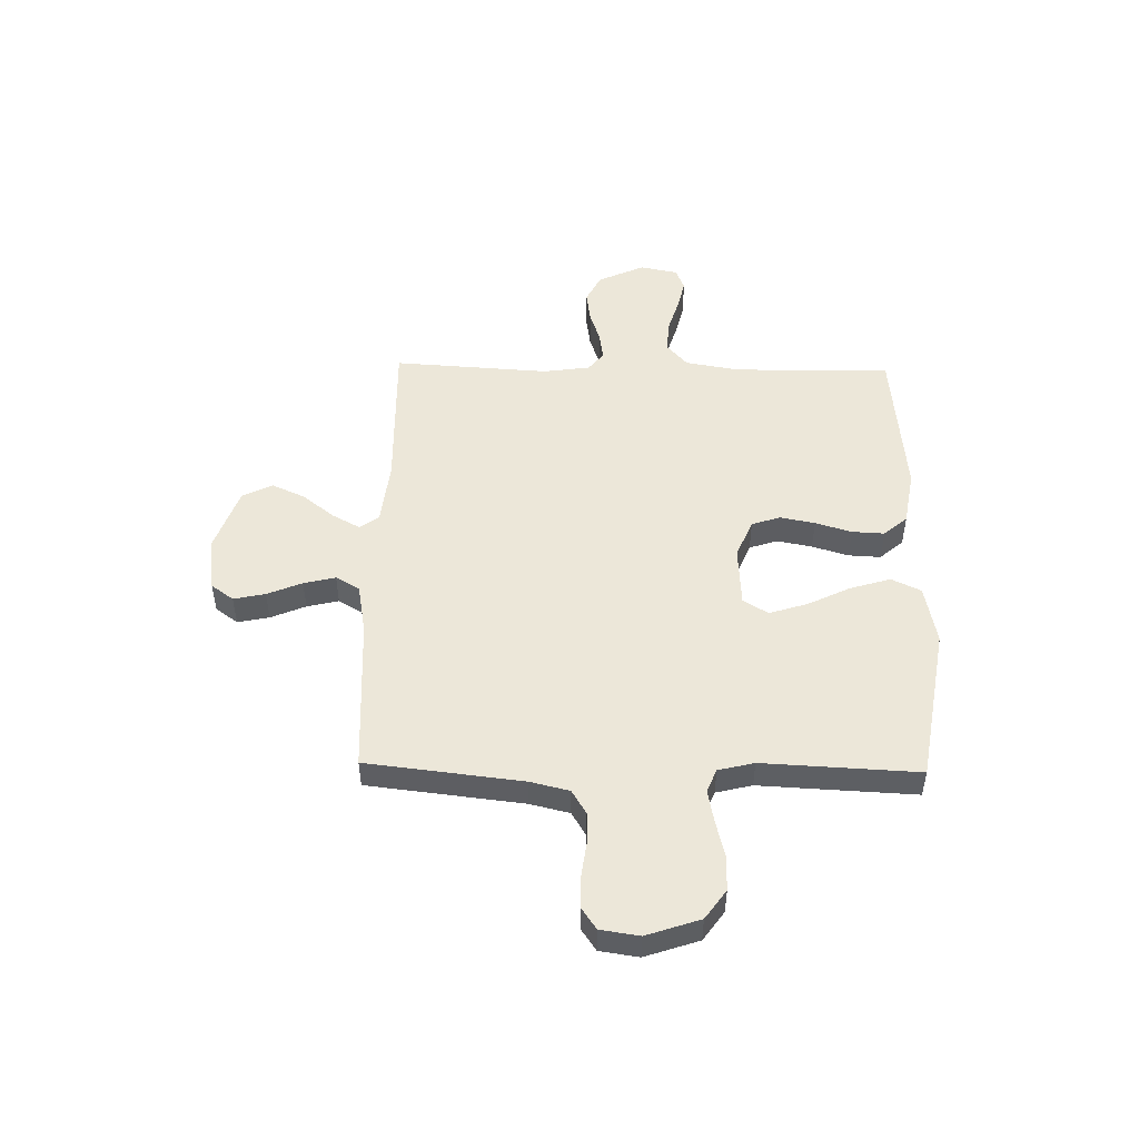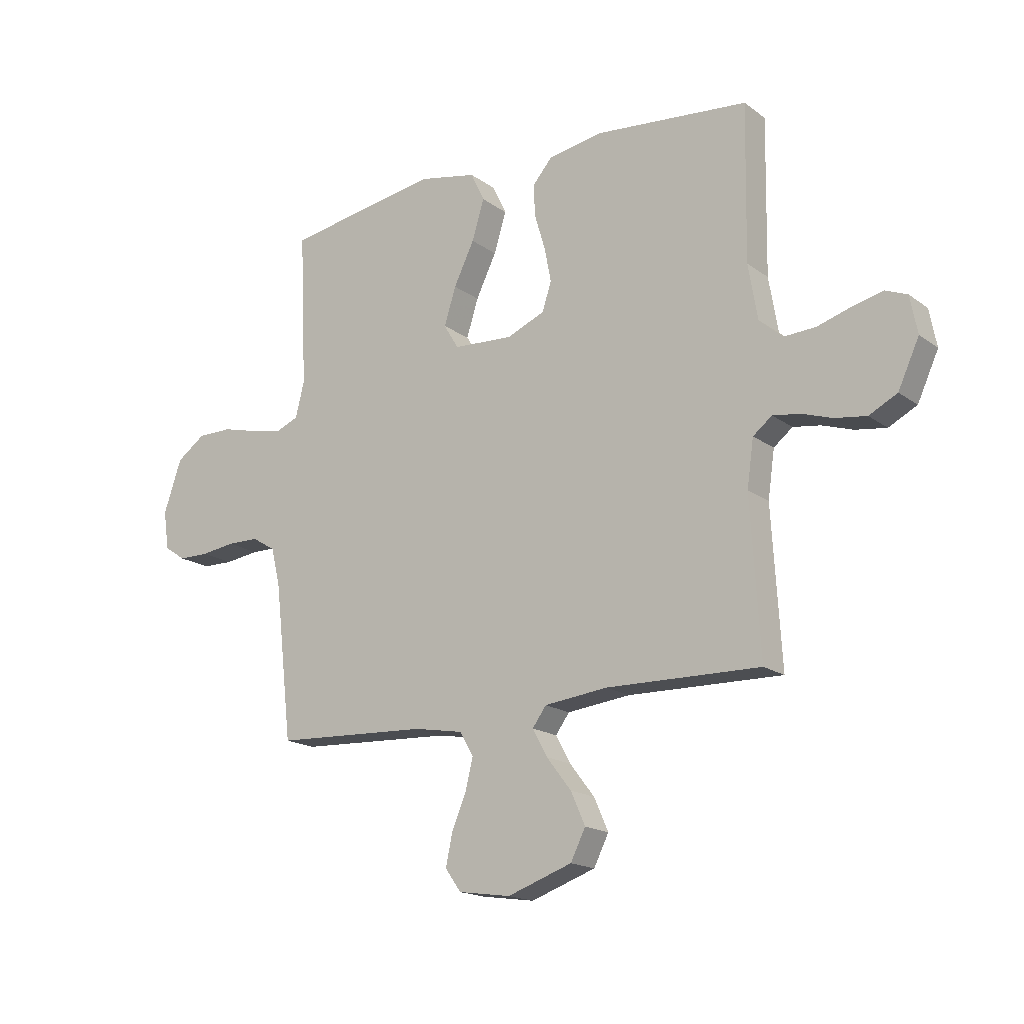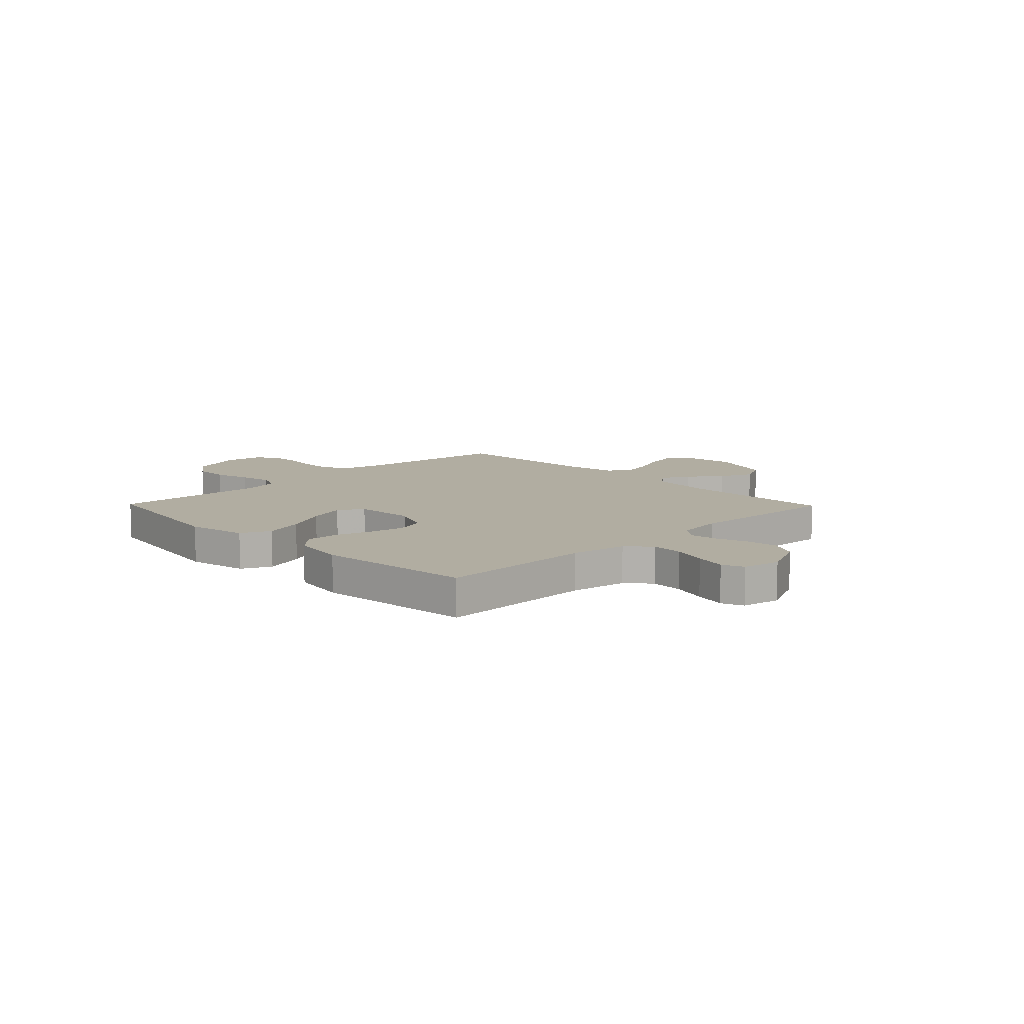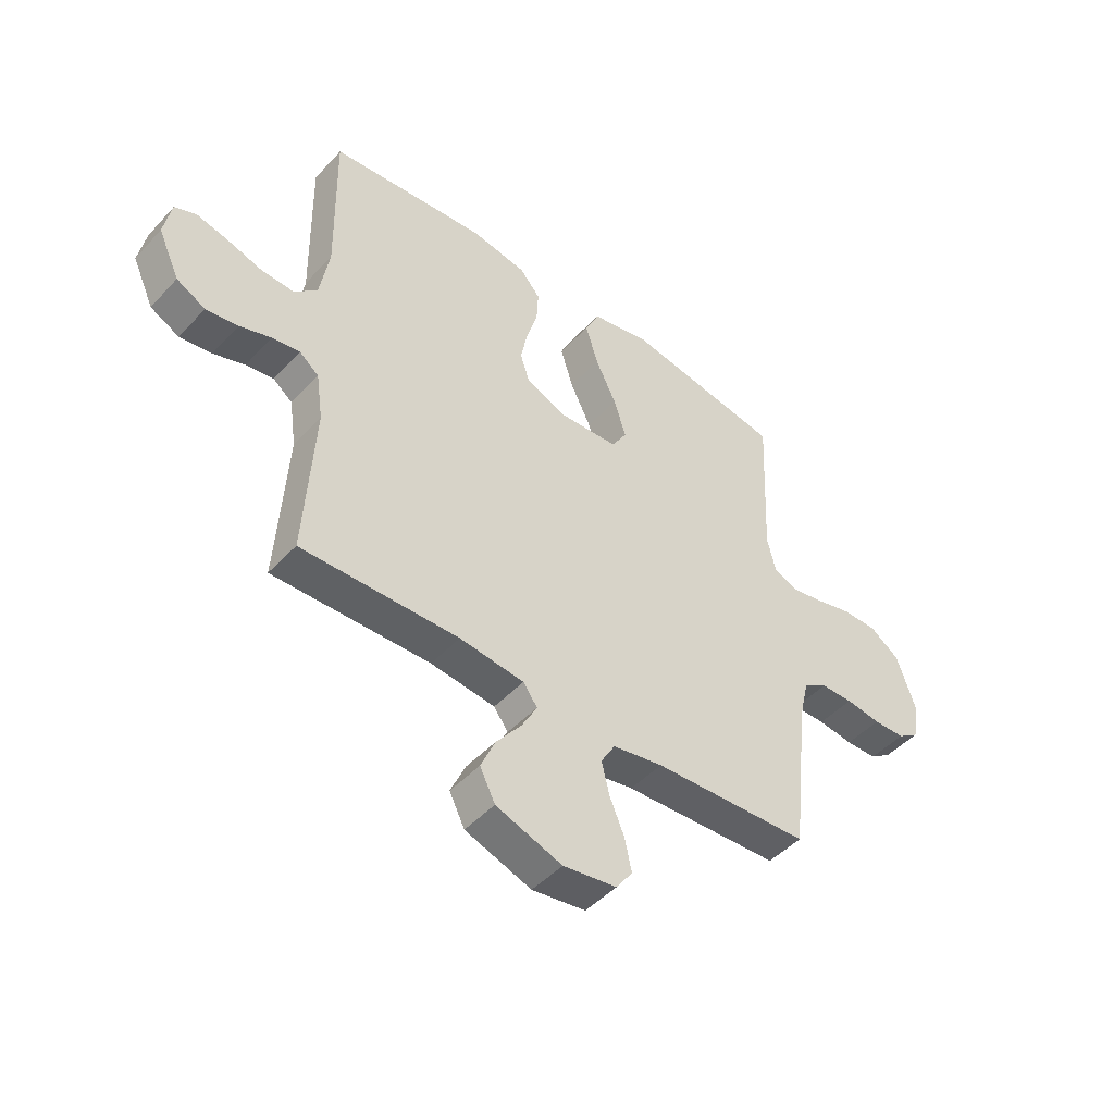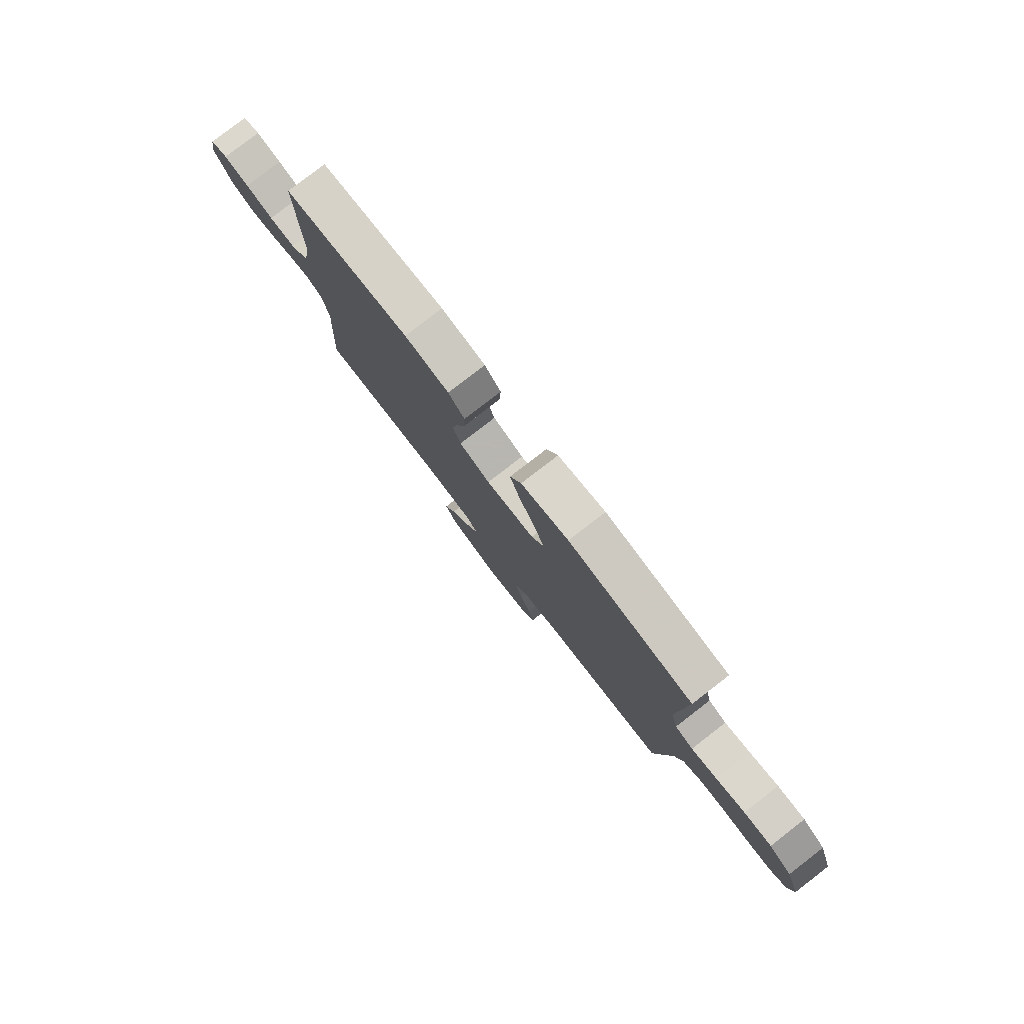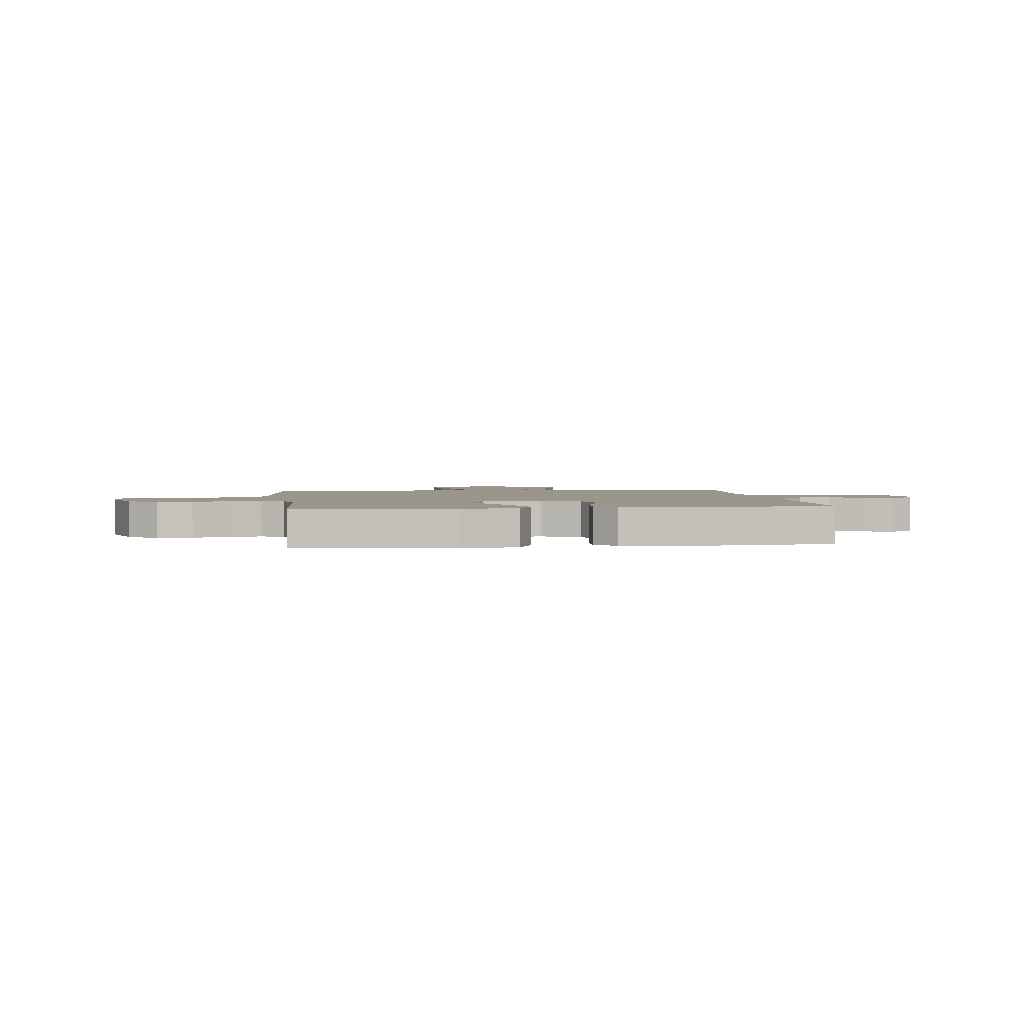
<metadata>
{"format":"obj","ext":"obj","renderer":"f3d","projection":"perspective","resolution":1024,"background":"white","views":[{"elev":50.0,"azim":-88.8,"up":"+Y"},{"elev":-17.3,"azim":35.5,"up":"+Z"},{"elev":10.4,"azim":45.8,"up":"+Y"},{"elev":-46.9,"azim":139.9,"up":"+Z"},{"elev":79.9,"azim":-127.7,"up":"+Z"},{"elev":2.4,"azim":-7.1,"up":"+Y"}]}
</metadata>
<code>
v -0.5 0.07 -0.5
v -0.534 0.07 -0.2
v -0.552 0.07 -0.124
v -0.598 0.07 -0.096
v -0.66 0.07 -0.095
v -0.727 0.07 -0.104
v -0.787 0.07 -0.103
v -0.828 0.07 -0.075
v -0.839 0.07 0
v -0.804 0.07 0.103
v -0.748 0.07 0.143
v -0.68 0.07 0.143
v -0.61 0.07 0.125
v -0.547 0.07 0.113
v -0.503 0.07 0.131
v -0.486 0.07 0.2
v -0.5 0.07 0.5
v -0.2 0.07 0.549
v -0.086 0.07 0.526
v -0.059 0.07 0.469
v -0.083 0.07 0.391
v -0.123 0.07 0.309
v -0.146 0.07 0.236
v -0.117 0.07 0.188
v 0 0.07 0.181
v 0.074 0.07 0.212
v 0.092 0.07 0.267
v 0.079 0.07 0.334
v 0.058 0.07 0.404
v 0.055 0.07 0.466
v 0.094 0.07 0.511
v 0.2 0.07 0.529
v 0.5 0.07 0.5
v 0.495 0.07 0.2
v 0.513 0.07 0.093
v 0.558 0.07 0.053
v 0.62 0.07 0.056
v 0.686 0.07 0.076
v 0.746 0.07 0.09
v 0.788 0.07 0.073
v 0.802 0.07 0
v 0.761 0.07 -0.089
v 0.706 0.07 -0.117
v 0.645 0.07 -0.108
v 0.585 0.07 -0.088
v 0.532 0.07 -0.08
v 0.495 0.07 -0.109
v 0.482 0.07 -0.2
v 0.5 0.07 -0.5
v 0.2 0.07 -0.494
v 0.077 0.07 -0.508
v 0.05 0.07 -0.545
v 0.079 0.07 -0.598
v 0.127 0.07 -0.66
v 0.155 0.07 -0.723
v 0.126 0.07 -0.781
v 0 0.07 -0.825
v -0.102 0.07 -0.81
v -0.133 0.07 -0.767
v -0.12 0.07 -0.706
v -0.092 0.07 -0.639
v -0.077 0.07 -0.578
v -0.104 0.07 -0.532
v -0.2 0.07 -0.515
v -0.5 0 -0.5
v -0.534 0 -0.2
v -0.552 0 -0.124
v -0.598 0 -0.096
v -0.66 0 -0.095
v -0.727 0 -0.104
v -0.787 0 -0.103
v -0.828 0 -0.075
v -0.839 0 0
v -0.804 0 0.103
v -0.748 0 0.143
v -0.68 0 0.143
v -0.61 0 0.125
v -0.547 0 0.113
v -0.503 0 0.131
v -0.486 0 0.2
v -0.5 0 0.5
v -0.2 0 0.549
v -0.086 0 0.526
v -0.059 0 0.469
v -0.083 0 0.391
v -0.123 0 0.309
v -0.146 0 0.236
v -0.117 0 0.188
v 0 0 0.181
v 0.074 0 0.212
v 0.092 0 0.267
v 0.079 0 0.334
v 0.058 0 0.404
v 0.055 0 0.466
v 0.094 0 0.511
v 0.2 0 0.529
v 0.5 0 0.5
v 0.495 0 0.2
v 0.513 0 0.093
v 0.558 0 0.053
v 0.62 0 0.056
v 0.686 0 0.076
v 0.746 0 0.09
v 0.788 0 0.073
v 0.802 0 0
v 0.761 0 -0.089
v 0.706 0 -0.117
v 0.645 0 -0.108
v 0.585 0 -0.088
v 0.532 0 -0.08
v 0.495 0 -0.109
v 0.482 0 -0.2
v 0.5 0 -0.5
v 0.2 0 -0.494
v 0.077 0 -0.508
v 0.05 0 -0.545
v 0.079 0 -0.598
v 0.127 0 -0.66
v 0.155 0 -0.723
v 0.126 0 -0.781
v 0 0 -0.825
v -0.102 0 -0.81
v -0.133 0 -0.767
v -0.12 0 -0.706
v -0.092 0 -0.639
v -0.077 0 -0.578
v -0.104 0 -0.532
v -0.2 0 -0.515
f 59 60 61
f 58 59 61
f 57 58 61
f 56 57 61
f 55 56 61
f 54 55 61
f 53 54 61
f 52 53 61 62
f 51 52 62 63
f 48 49 50
f 47 48 50 51
f 43 44 45
f 42 43 45
f 41 42 45
f 40 41 45
f 39 40 45
f 38 39 45
f 37 38 45
f 36 37 45 46
f 35 36 46 47
f 32 33 34
f 31 32 34
f 30 31 34
f 29 30 34
f 28 29 34
f 34 35 47
f 28 34 47
f 27 28 47
f 20 21 22
f 19 20 22
f 18 19 22
f 17 18 22
f 16 17 22
f 15 16 22 23
f 14 15 23 24
f 11 12 13
f 10 11 13
f 9 10 13
f 8 9 13
f 7 8 13
f 6 7 13
f 5 6 13
f 4 5 13 14
f 14 24 25
f 4 14 25
f 3 4 25
f 64 1 2
f 3 25 26
f 2 3 26
f 64 2 26
f 63 64 26
f 47 51 63
f 27 47 63
f 26 27 63
f 125 124 123
f 125 123 122
f 125 122 121
f 125 121 120
f 125 120 119
f 125 119 118
f 125 118 117
f 126 125 117 116
f 127 126 116 115
f 114 113 112
f 115 114 112 111
f 109 108 107
f 109 107 106
f 109 106 105
f 109 105 104
f 109 104 103
f 109 103 102
f 109 102 101
f 110 109 101 100
f 111 110 100 99
f 98 97 96
f 98 96 95
f 98 95 94
f 98 94 93
f 98 93 92
f 111 99 98
f 111 98 92
f 111 92 91
f 86 85 84
f 86 84 83
f 86 83 82
f 86 82 81
f 86 81 80
f 87 86 80 79
f 88 87 79 78
f 77 76 75
f 77 75 74
f 77 74 73
f 77 73 72
f 77 72 71
f 77 71 70
f 77 70 69
f 78 77 69 68
f 89 88 78
f 89 78 68
f 89 68 67
f 66 65 128
f 90 89 67
f 90 67 66
f 90 66 128
f 90 128 127
f 127 115 111
f 127 111 91
f 127 91 90
f 1 65 66 2
f 2 66 67 3
f 3 67 68 4
f 4 68 69 5
f 5 69 70 6
f 6 70 71 7
f 7 71 72 8
f 8 72 73 9
f 9 73 74 10
f 10 74 75 11
f 11 75 76 12
f 12 76 77 13
f 13 77 78 14
f 14 78 79 15
f 15 79 80 16
f 16 80 81 17
f 17 81 82 18
f 18 82 83 19
f 19 83 84 20
f 20 84 85 21
f 21 85 86 22
f 22 86 87 23
f 23 87 88 24
f 24 88 89 25
f 25 89 90 26
f 26 90 91 27
f 27 91 92 28
f 28 92 93 29
f 29 93 94 30
f 30 94 95 31
f 31 95 96 32
f 32 96 97 33
f 33 97 98 34
f 34 98 99 35
f 35 99 100 36
f 36 100 101 37
f 37 101 102 38
f 38 102 103 39
f 39 103 104 40
f 40 104 105 41
f 41 105 106 42
f 42 106 107 43
f 43 107 108 44
f 44 108 109 45
f 45 109 110 46
f 46 110 111 47
f 47 111 112 48
f 48 112 113 49
f 49 113 114 50
f 50 114 115 51
f 51 115 116 52
f 52 116 117 53
f 53 117 118 54
f 54 118 119 55
f 55 119 120 56
f 56 120 121 57
f 57 121 122 58
f 58 122 123 59
f 59 123 124 60
f 60 124 125 61
f 61 125 126 62
f 62 126 127 63
f 63 127 128 64
f 64 128 65 1

</code>
